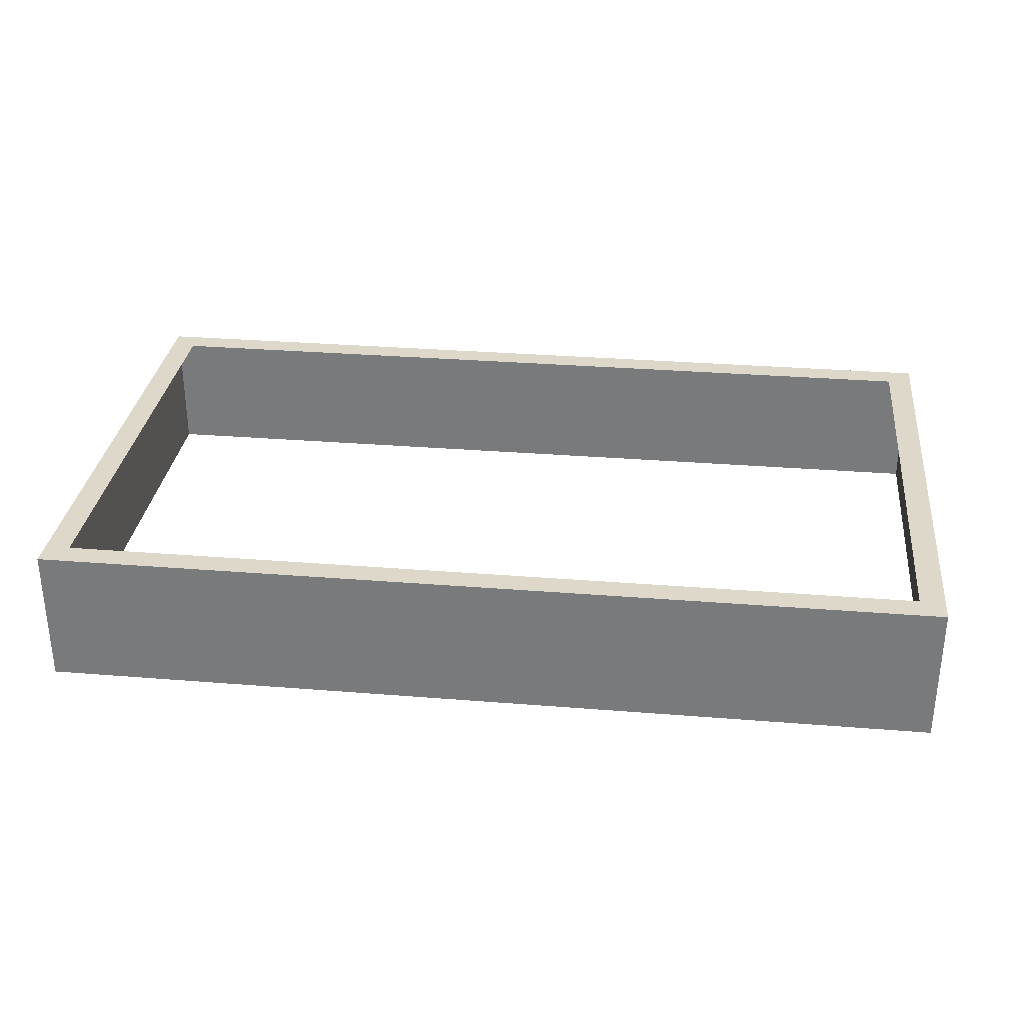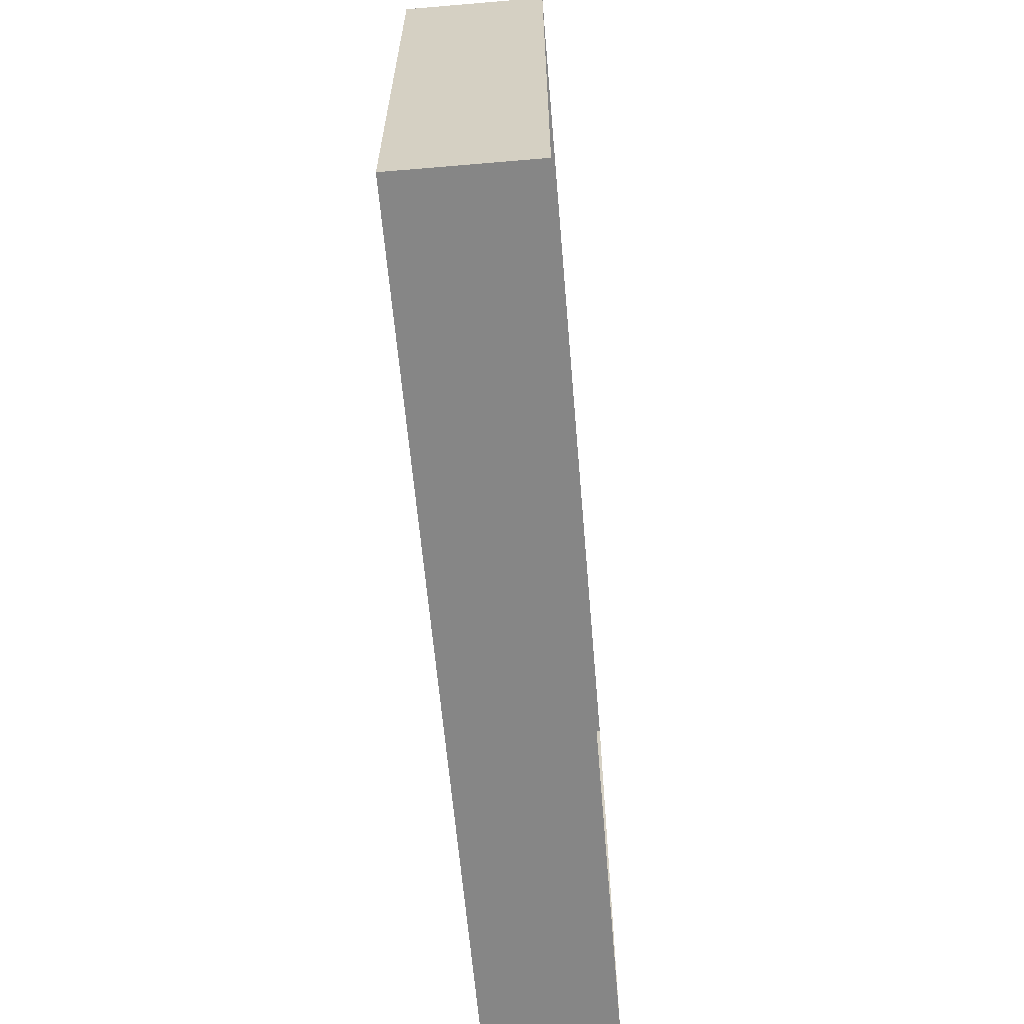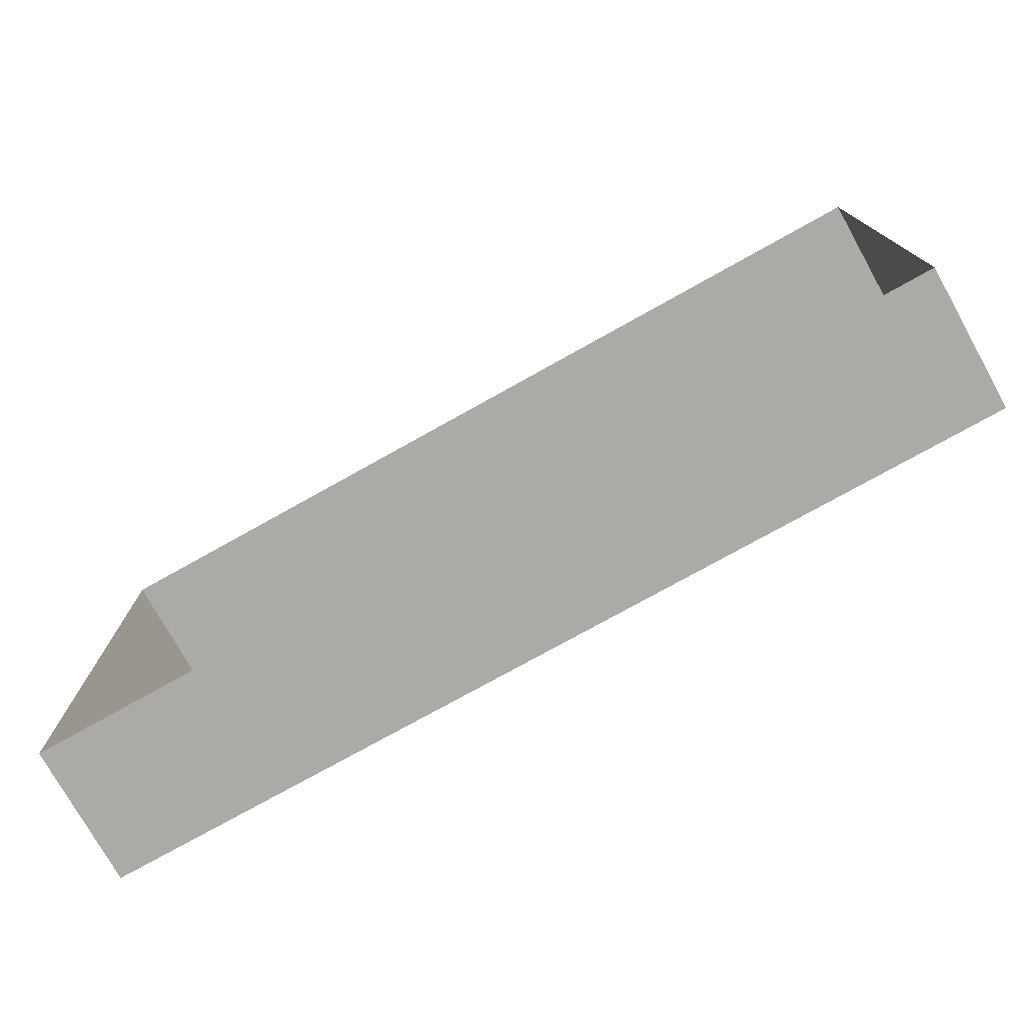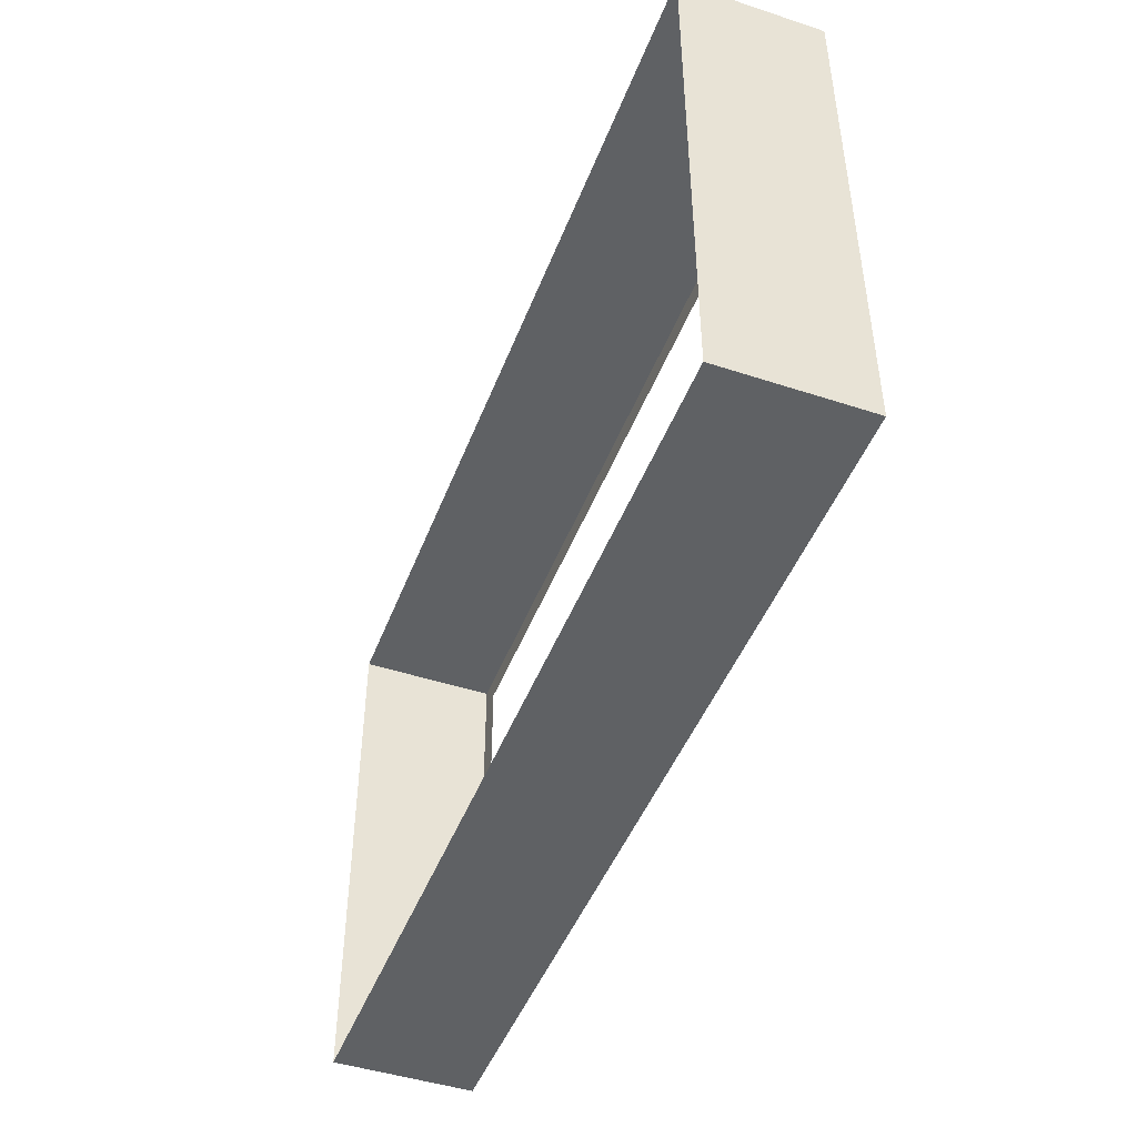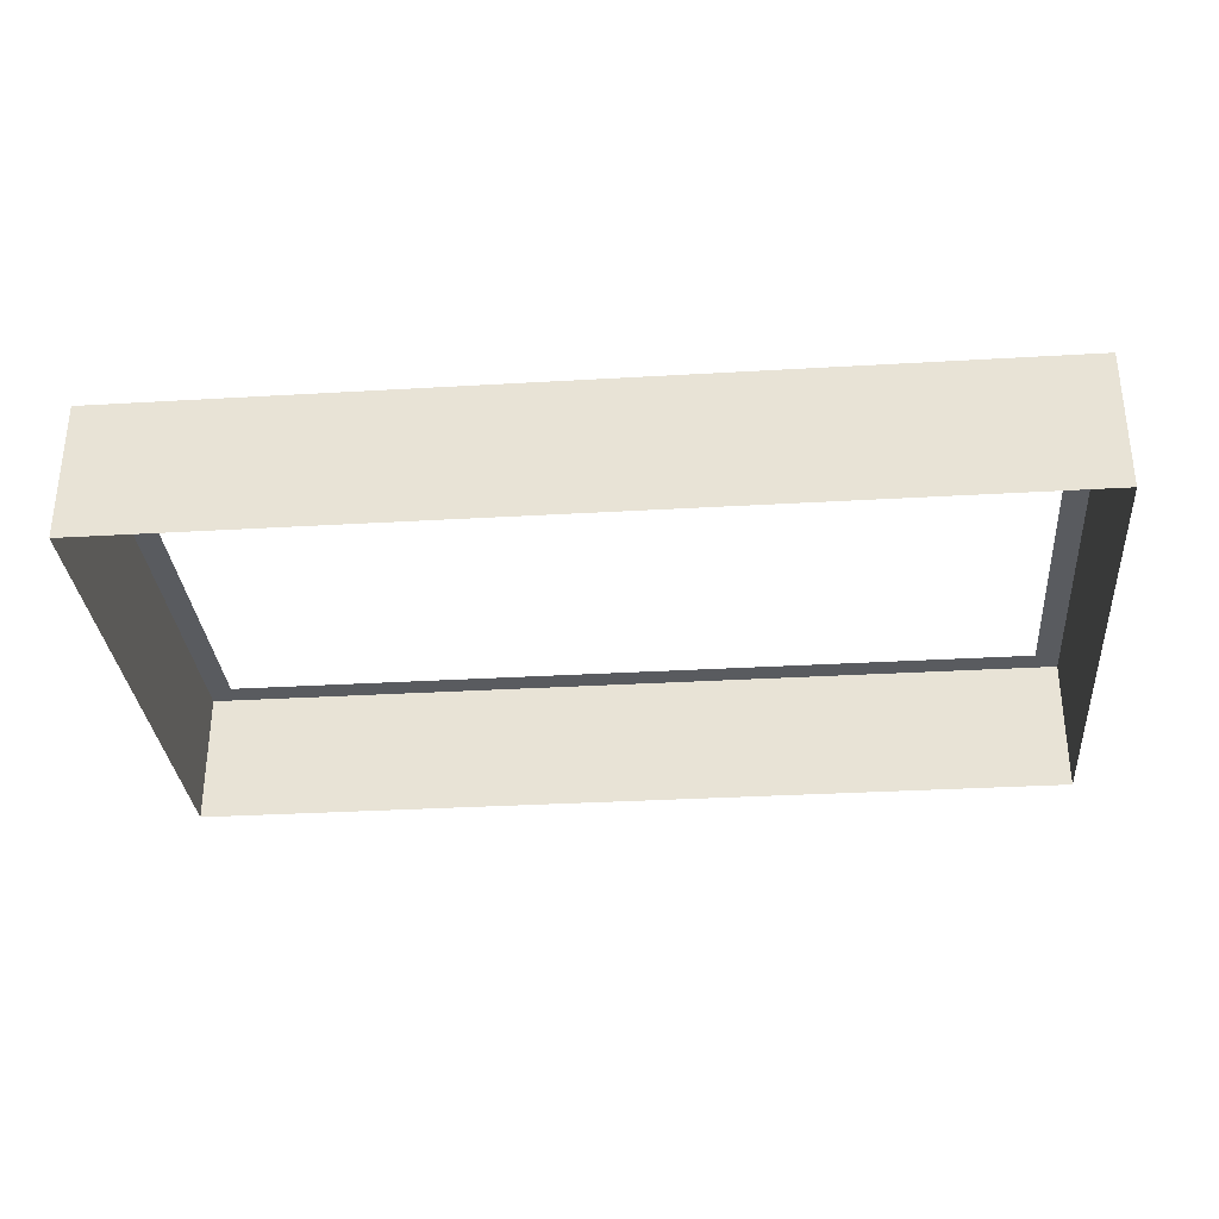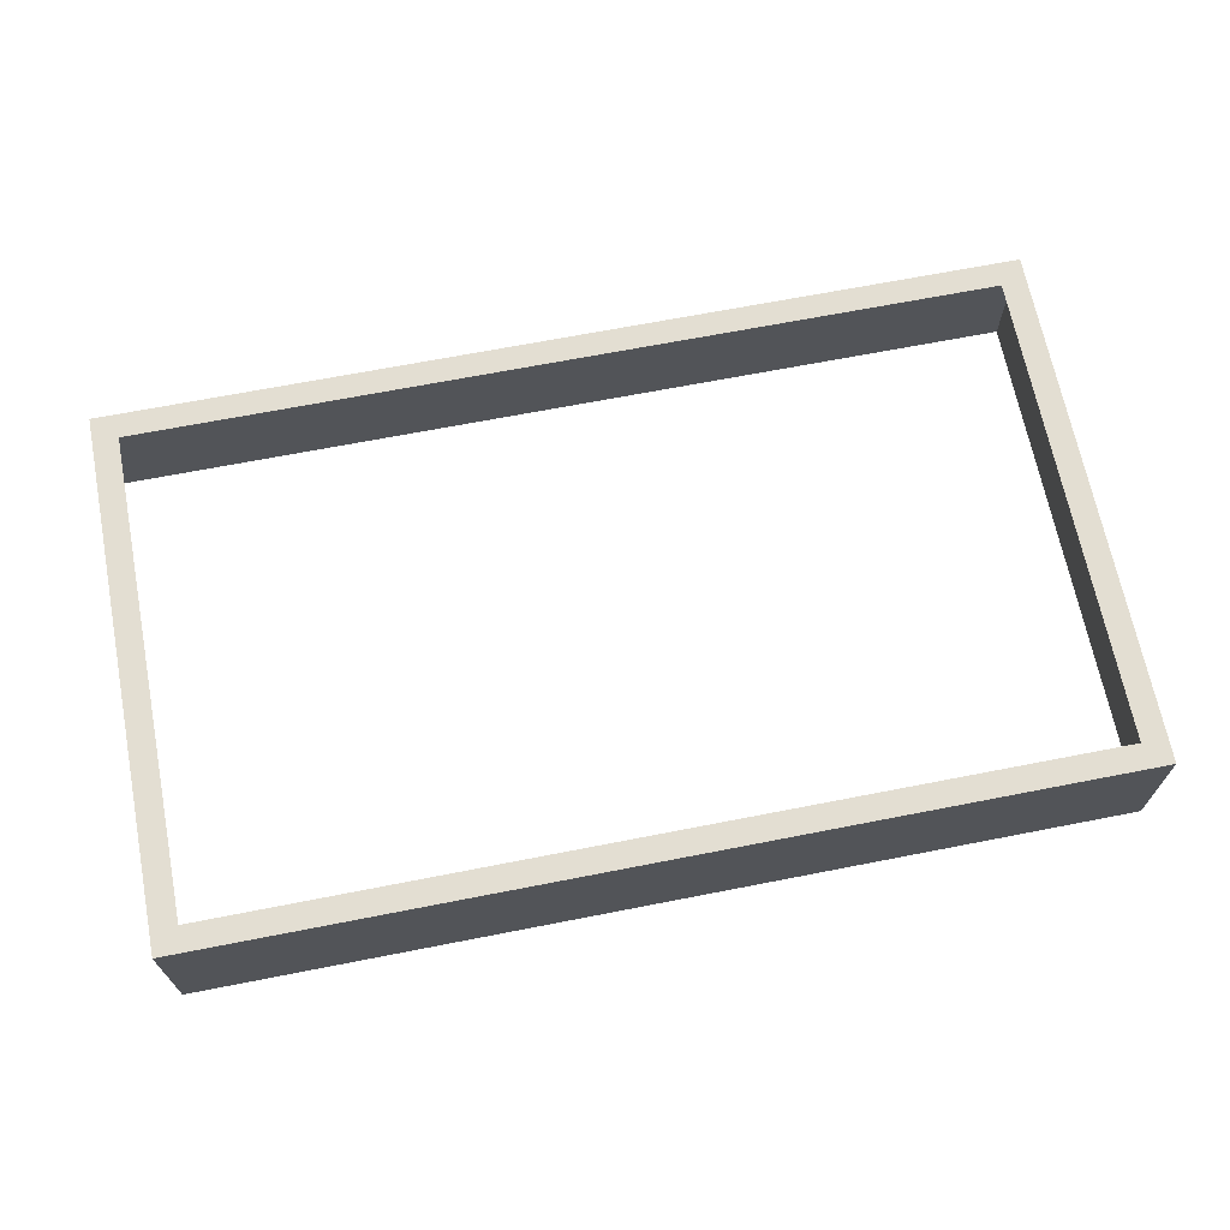
<metadata>
{"format":"obj","ext":"obj","renderer":"f3d","projection":"perspective","resolution":1024,"background":"white","views":[{"elev":31.0,"azim":-173.4,"up":"+Z"},{"elev":-62.1,"azim":94.9,"up":"+Y"},{"elev":-75.8,"azim":-150.8,"up":"+Y"},{"elev":-46.3,"azim":-110.5,"up":"+Y"},{"elev":-32.1,"azim":-175.3,"up":"+Z"},{"elev":67.6,"azim":-11.1,"up":"+Z"}]}
</metadata>
<code>
o Cubo
v 3.313 40.43 18.96
v 3.313 0.6248 8.368
v 3.313 0.6248 18.96
v 71.9 40.43 8.368
v 71.9 0.6248 18.96
v 71.9 0.6248 8.368
v 3.313 40.43 8.368
v 71.9 40.43 18.96
v 5.218 38.56 18.96
v 5.218 2.5 18.96
v 70 2.5 18.96
v 70 38.56 18.96
f 1 2 3
f 4 5 6
f 6 3 2
f 7 8 4
f 9 3 10
f 11 8 12
f 10 5 11
f 12 1 9
f 1 7 2
f 4 8 5
f 6 5 3
f 7 1 8
f 9 1 3
f 11 5 8
f 10 3 5
f 12 8 1

</code>
